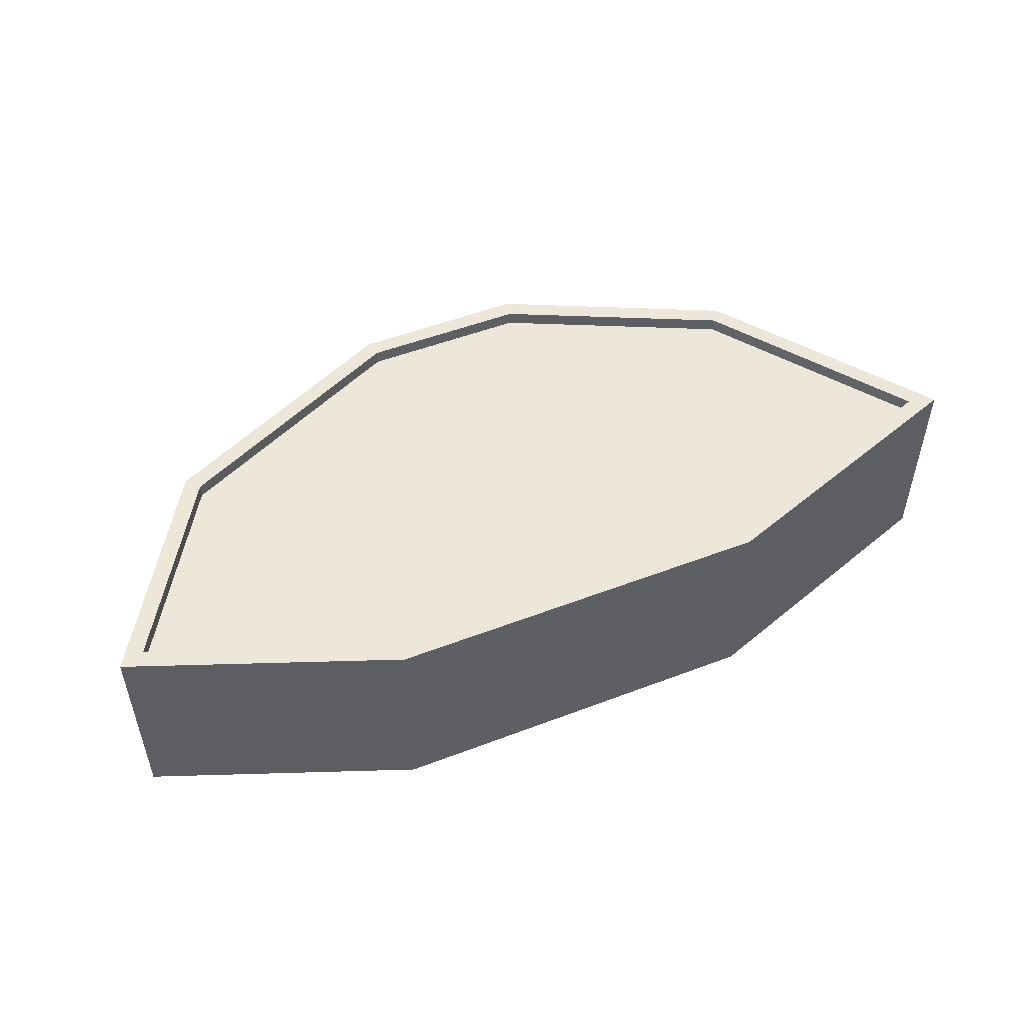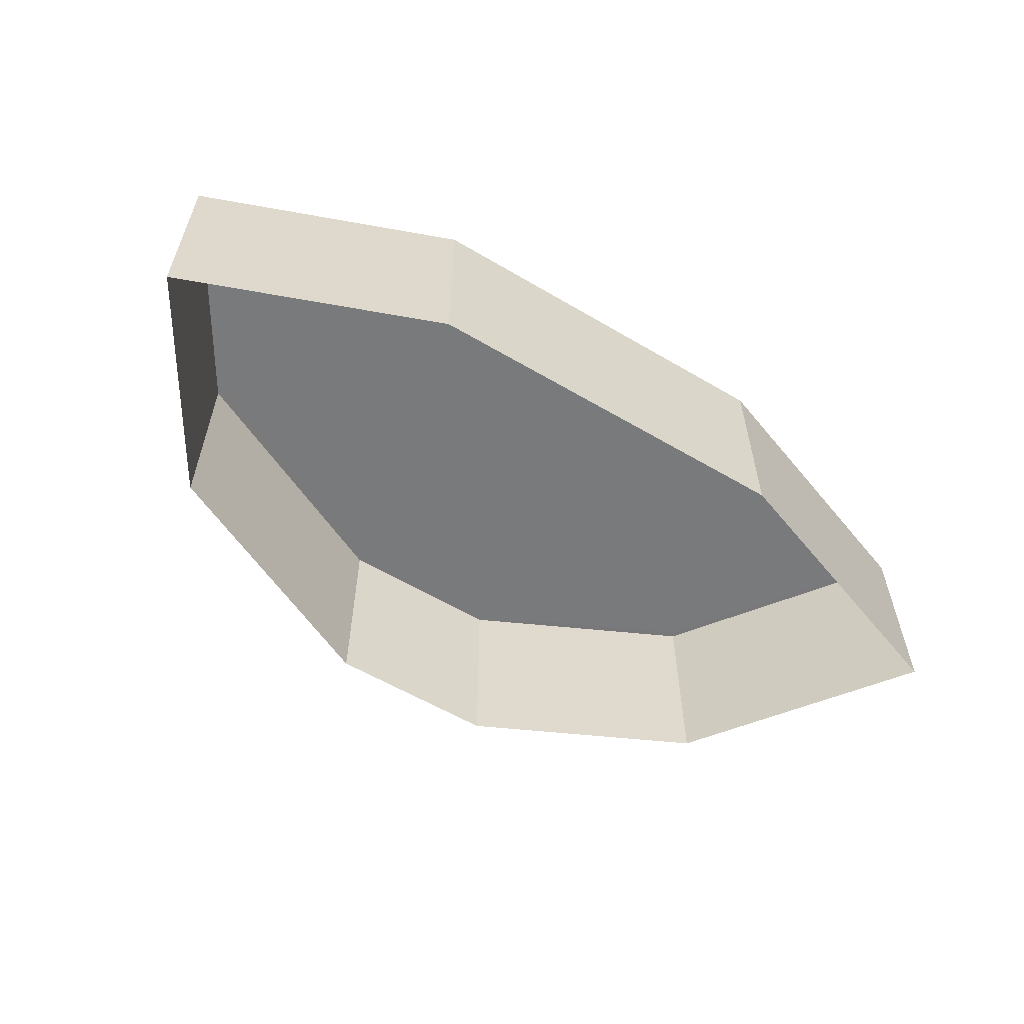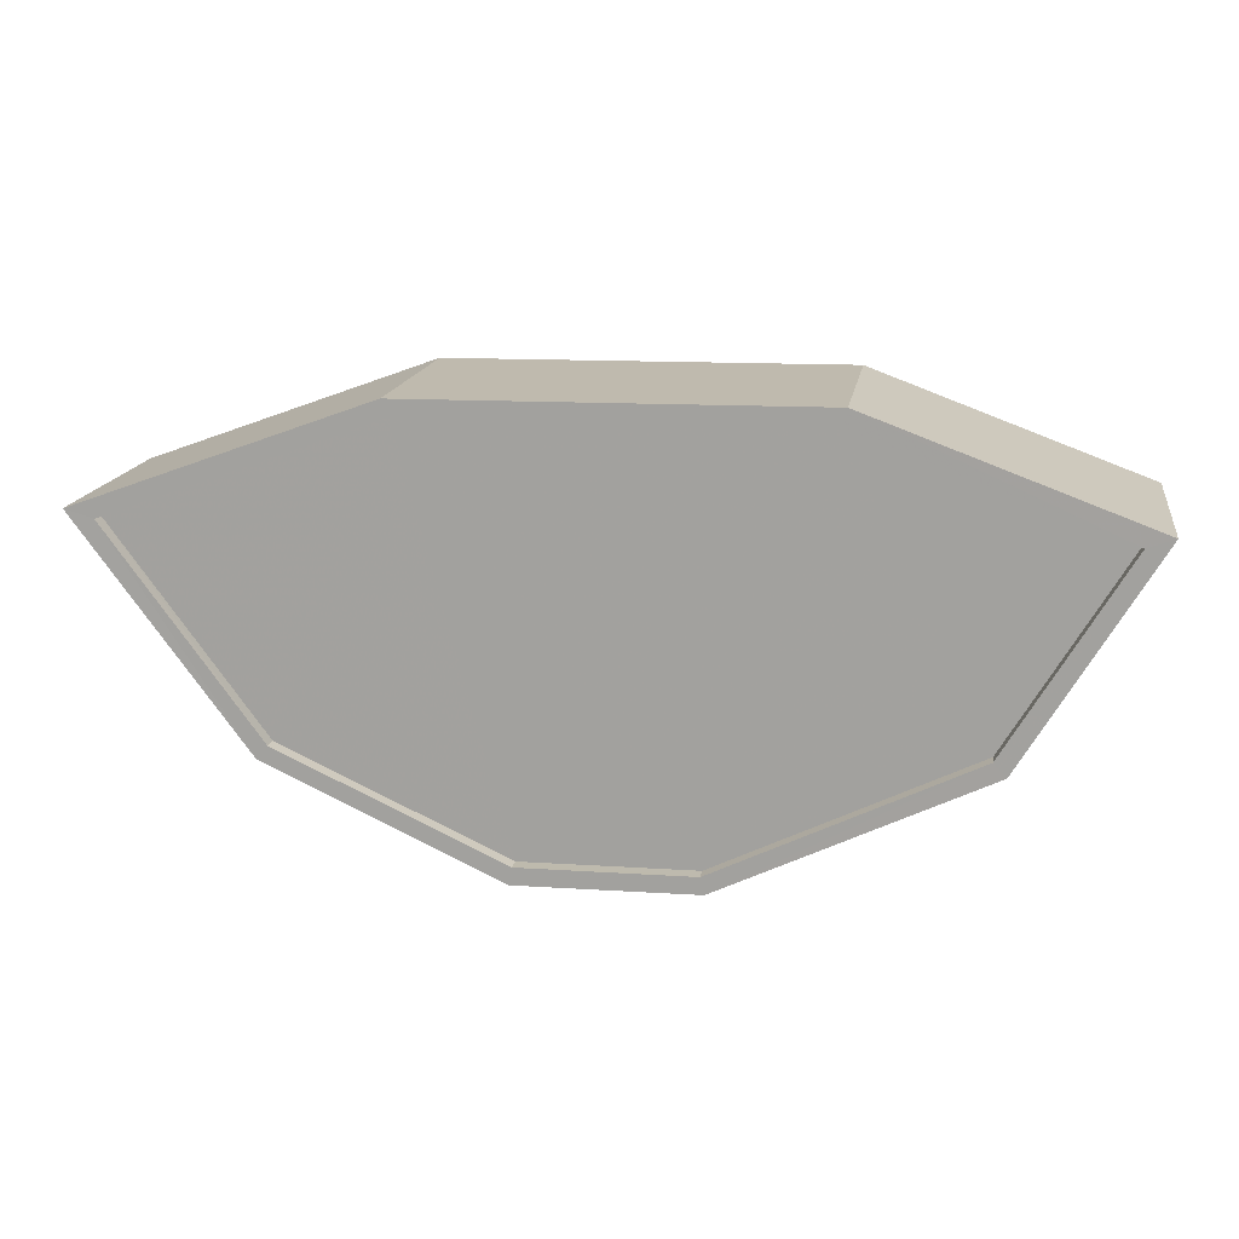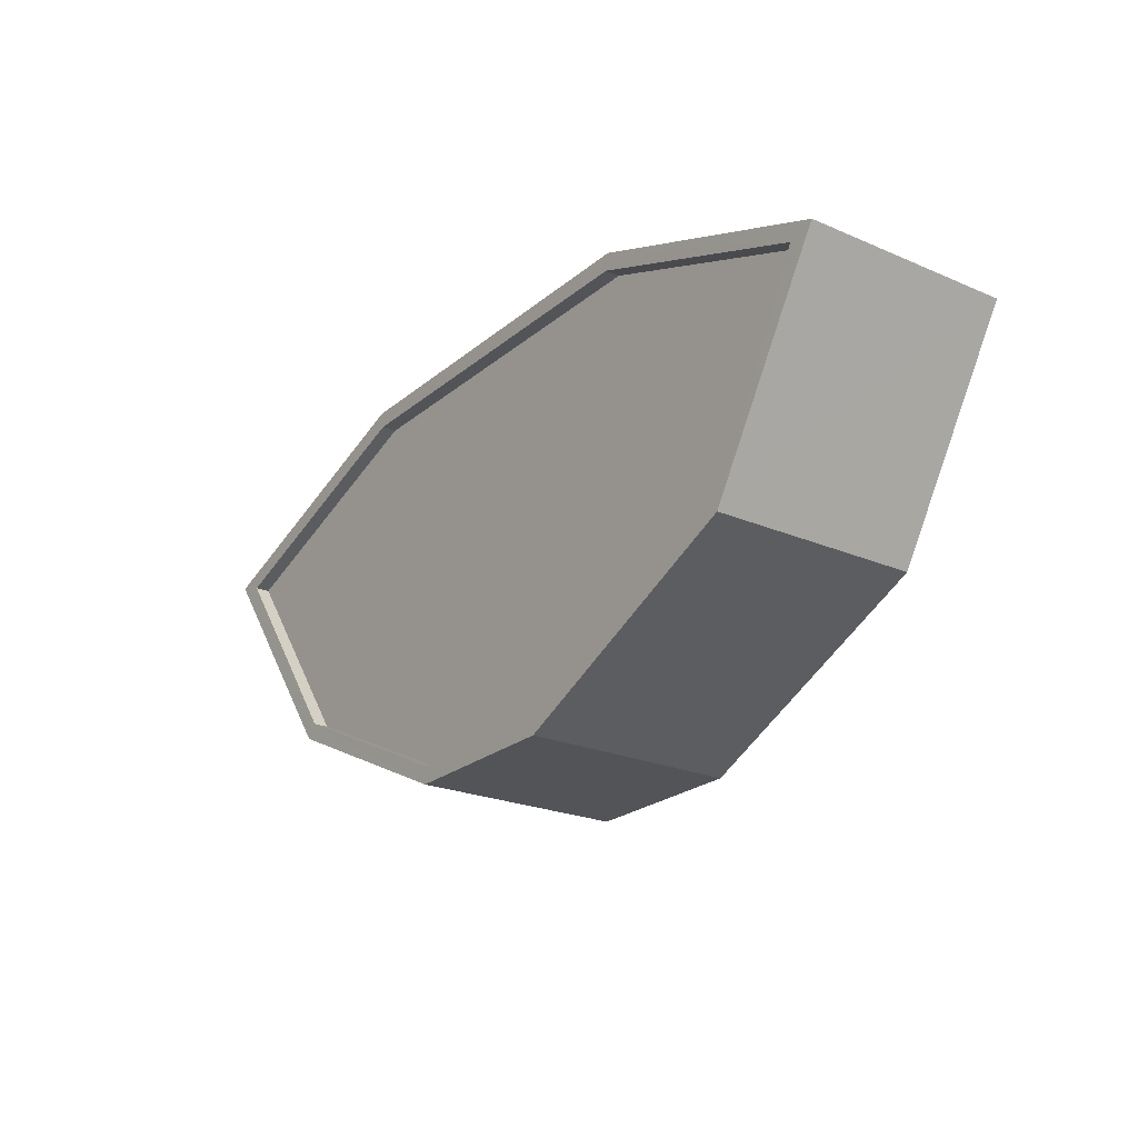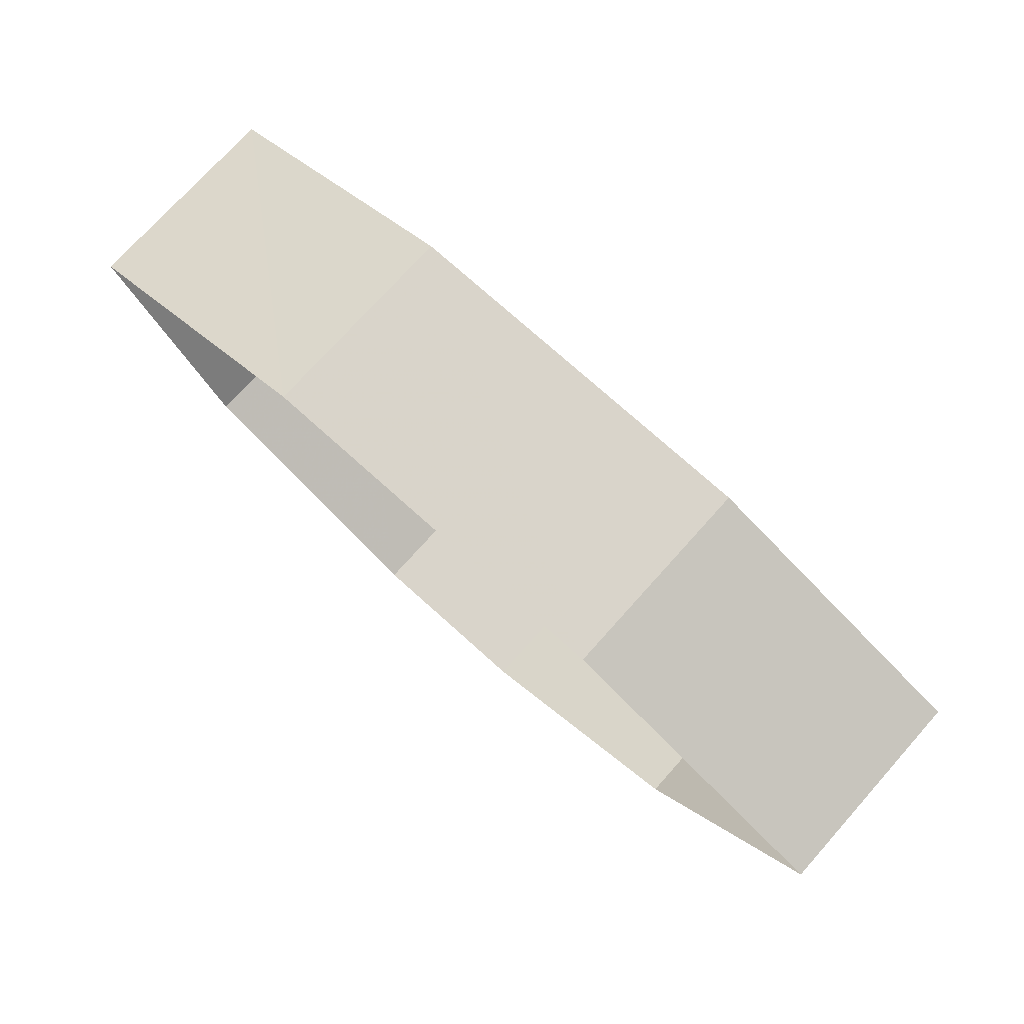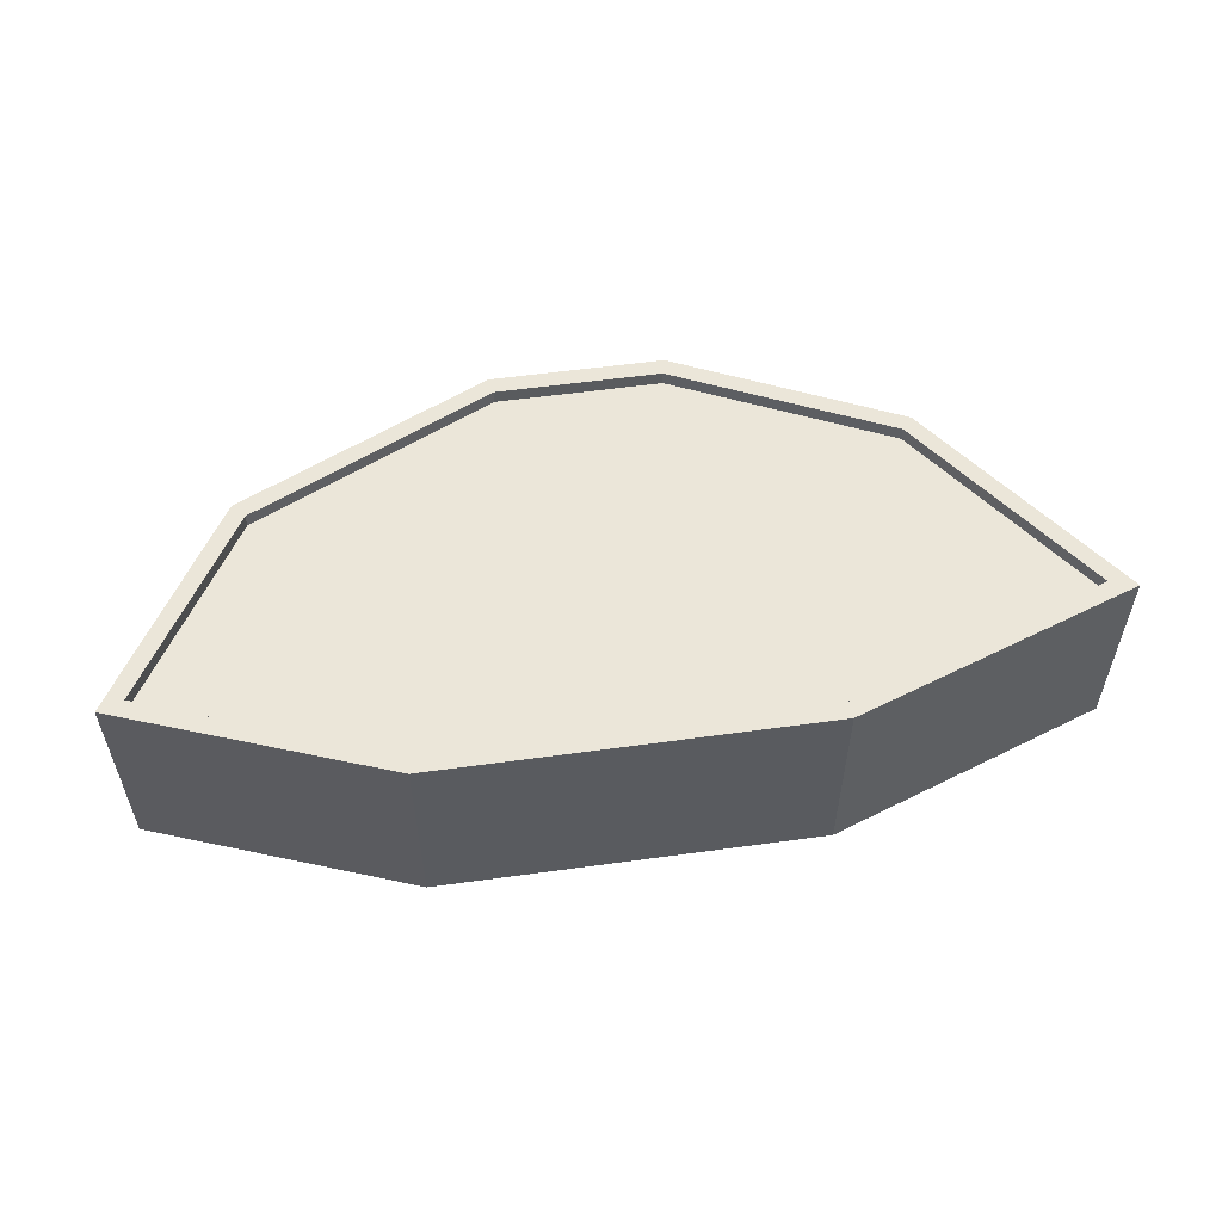
<metadata>
{"format":"obj","ext":"obj","renderer":"f3d","projection":"perspective","resolution":1024,"background":"white","views":[{"elev":50.9,"azim":157.9,"up":"+Z"},{"elev":-58.0,"azim":149.1,"up":"+Z"},{"elev":15.7,"azim":9.2,"up":"+Y"},{"elev":-22.8,"azim":53.6,"up":"+Y"},{"elev":74.6,"azim":-138.1,"up":"+Y"},{"elev":55.7,"azim":172.3,"up":"+Z"}]}
</metadata>
<code>
v -6472 -3.703e+04 7.392
v -6472 -3.703e+04 7.142
v -6474 -3.702e+04 7.143
v -6474 -3.702e+04 7.393
v -6470 -3.702e+04 7.392
v -6470 -3.702e+04 7.142
v -6463 -3.702e+04 7.391
v -6463 -3.702e+04 7.141
v -6459 -3.702e+04 7.39
v -6459 -3.702e+04 7.14
v -6461 -3.703e+04 7.389
v -6461 -3.703e+04 7.139
v -6465 -3.703e+04 7.14
v -6465 -3.703e+04 7.39
v -6468 -3.703e+04 7.141
v -6468 -3.703e+04 7.391
v -6470 -3.702e+04 7.393
v -6470 -3.702e+04 3.742
v -6475 -3.702e+04 3.743
v -6475 -3.702e+04 7.393
v -6463 -3.702e+04 7.391
v -6463 -3.702e+04 3.741
v -6459 -3.702e+04 7.389
v -6459 -3.702e+04 3.739
v -6461 -3.703e+04 7.389
v -6461 -3.703e+04 3.739
v -6465 -3.703e+04 3.74
v -6465 -3.703e+04 7.39
v -6468 -3.703e+04 3.74
v -6468 -3.703e+04 7.391
v -6472 -3.703e+04 3.742
v -6472 -3.703e+04 7.392
f 19 18 31
f 31 18 29
f 29 18 27
f 27 18 22
f 26 27 22
f 26 22 24
f 1 2 3
f 4 1 3
f 5 3 6
f 5 4 3
f 7 6 8
f 7 5 6
f 9 8 10
f 9 7 8
f 11 10 12
f 11 9 10
f 11 12 13
f 14 11 13
f 14 13 15
f 16 14 15
f 16 15 2
f 1 16 2
f 17 18 19
f 20 17 19
f 21 22 18
f 17 21 18
f 23 24 22
f 21 23 22
f 25 26 24
f 23 25 24
f 25 27 26
f 25 28 27
f 28 29 27
f 28 30 29
f 30 31 29
f 30 32 31
f 32 19 31
f 32 20 19
f 3 2 6
f 8 6 13
f 12 10 8
f 6 2 15
f 13 6 15
f 12 8 13
f 5 17 4
f 1 4 32
f 32 4 20
f 4 17 20
f 17 7 21
f 23 21 9
f 17 5 7
f 21 7 9
f 32 30 1
f 30 28 16
f 11 28 25
f 9 25 23
f 14 28 11
f 9 11 25
f 16 28 14
f 30 16 1

</code>
